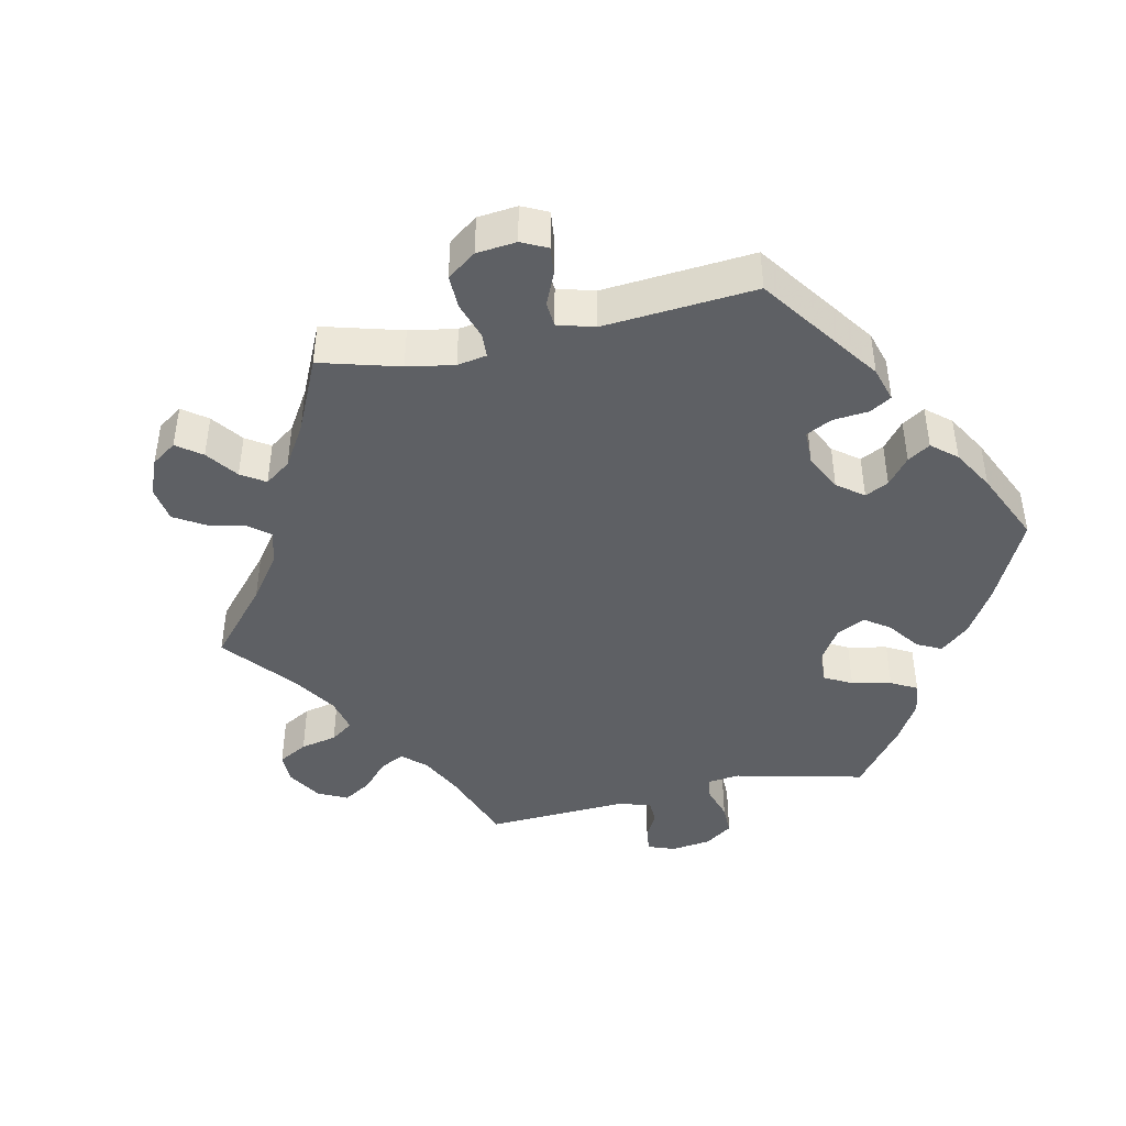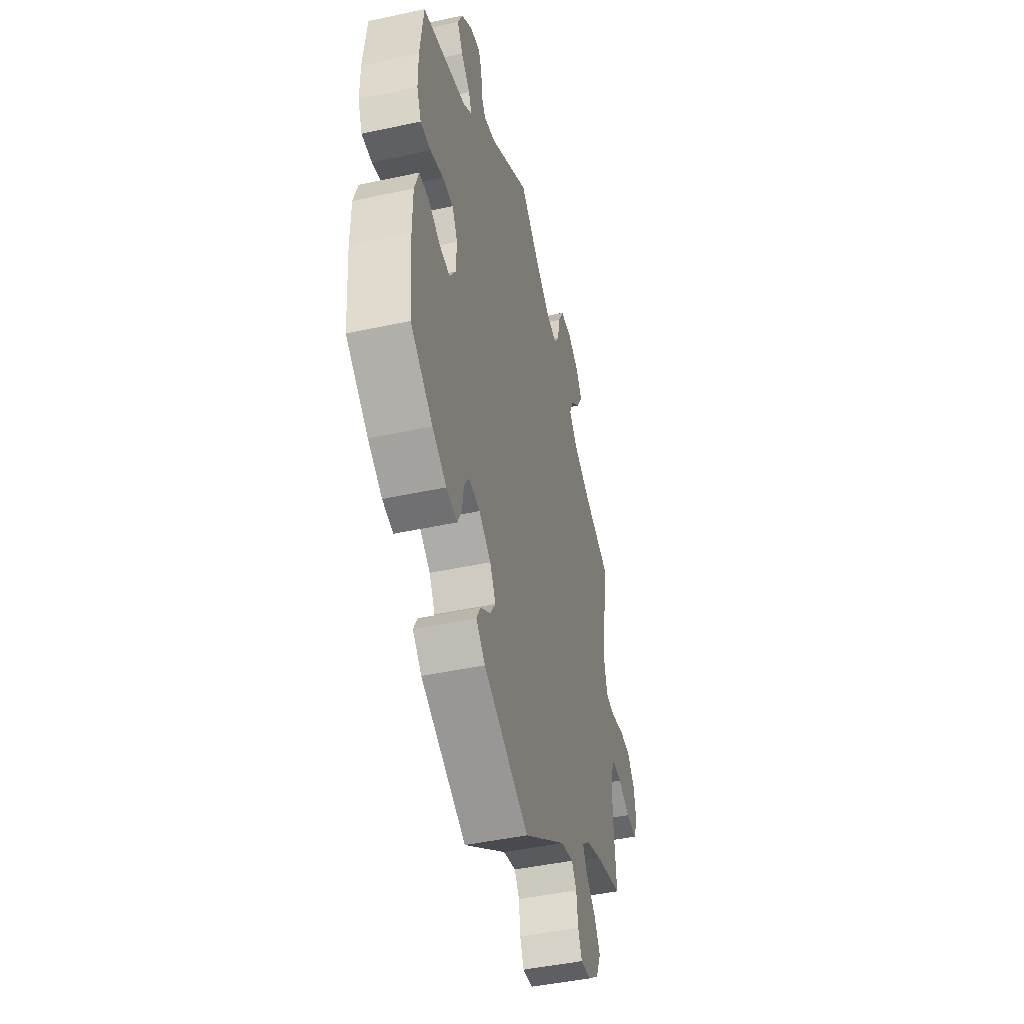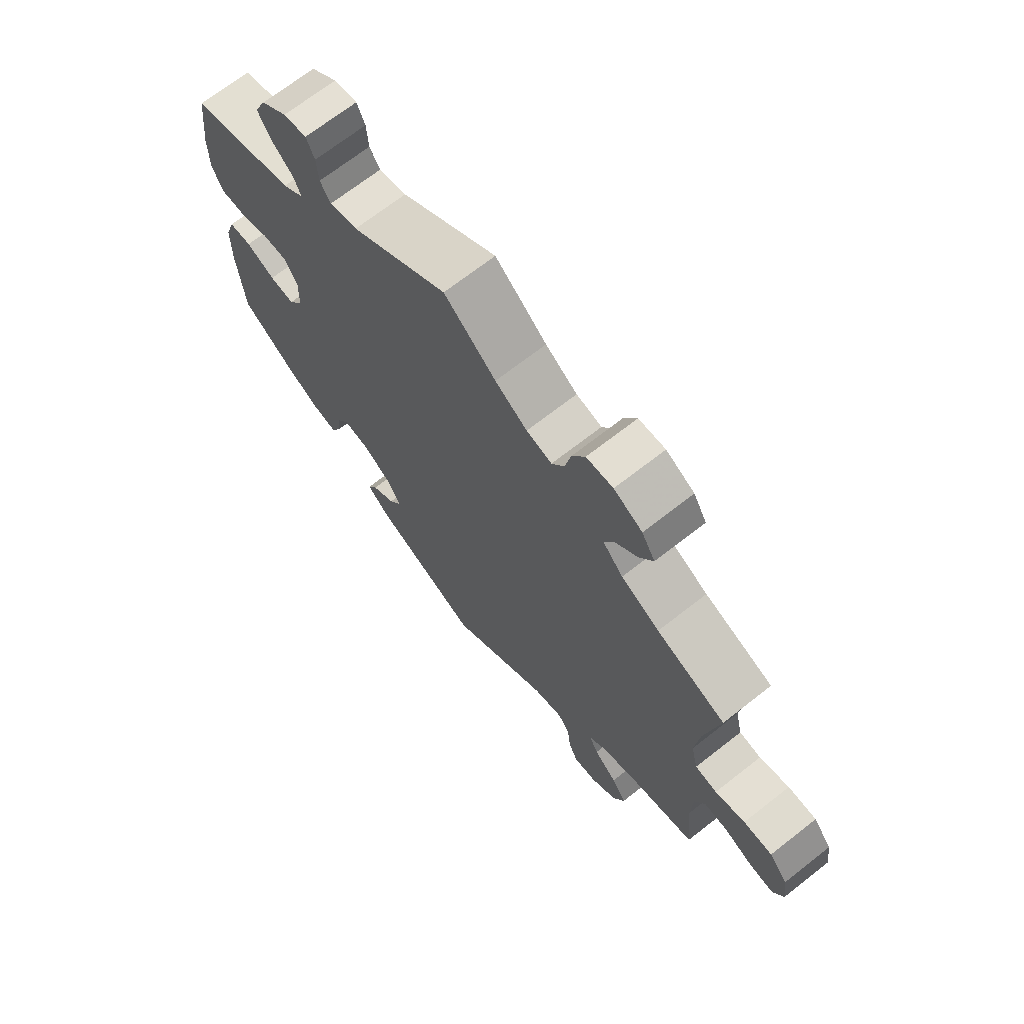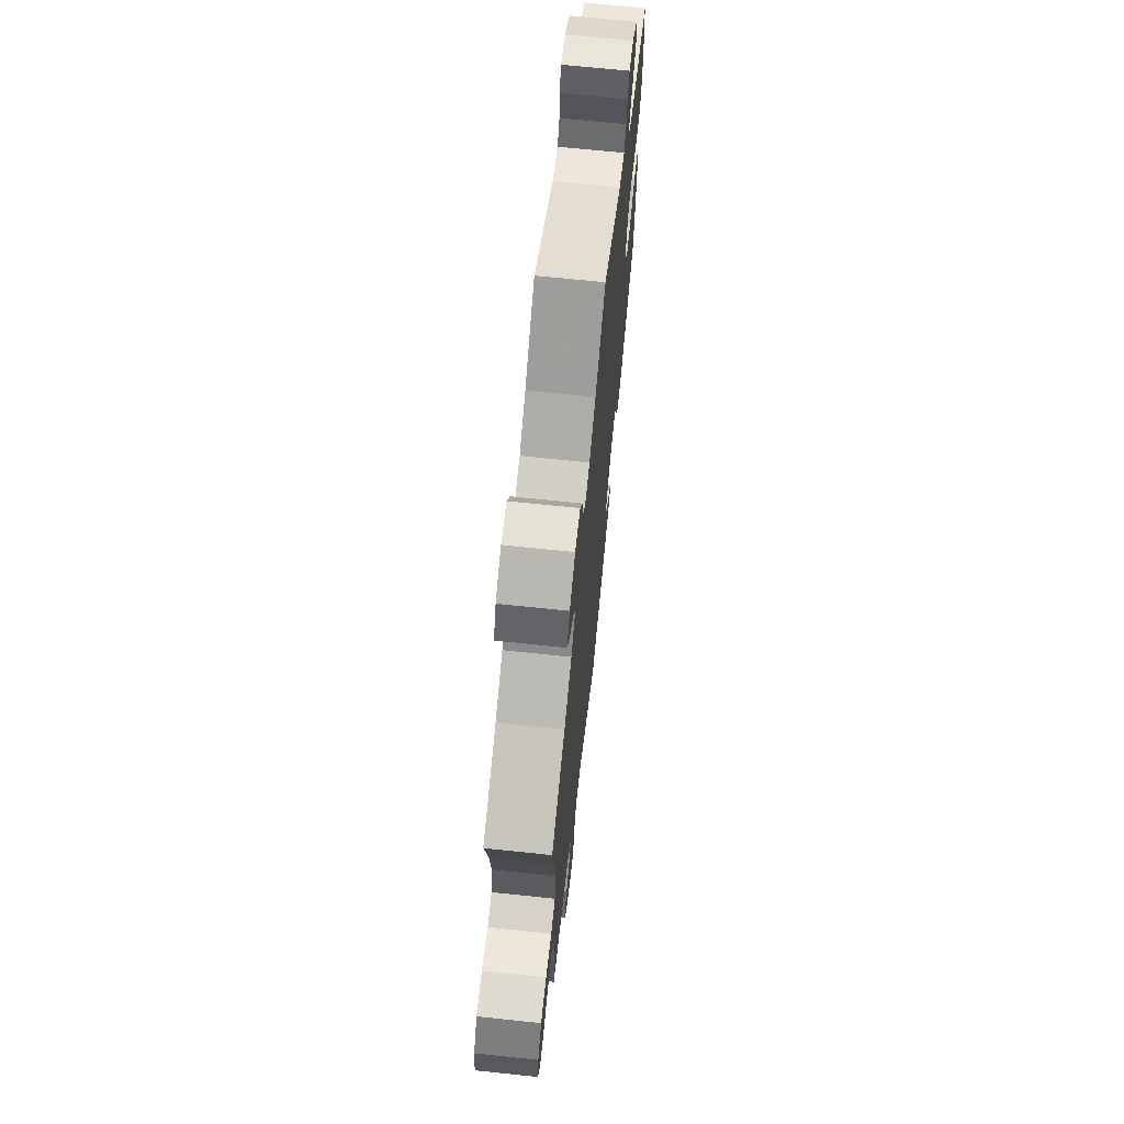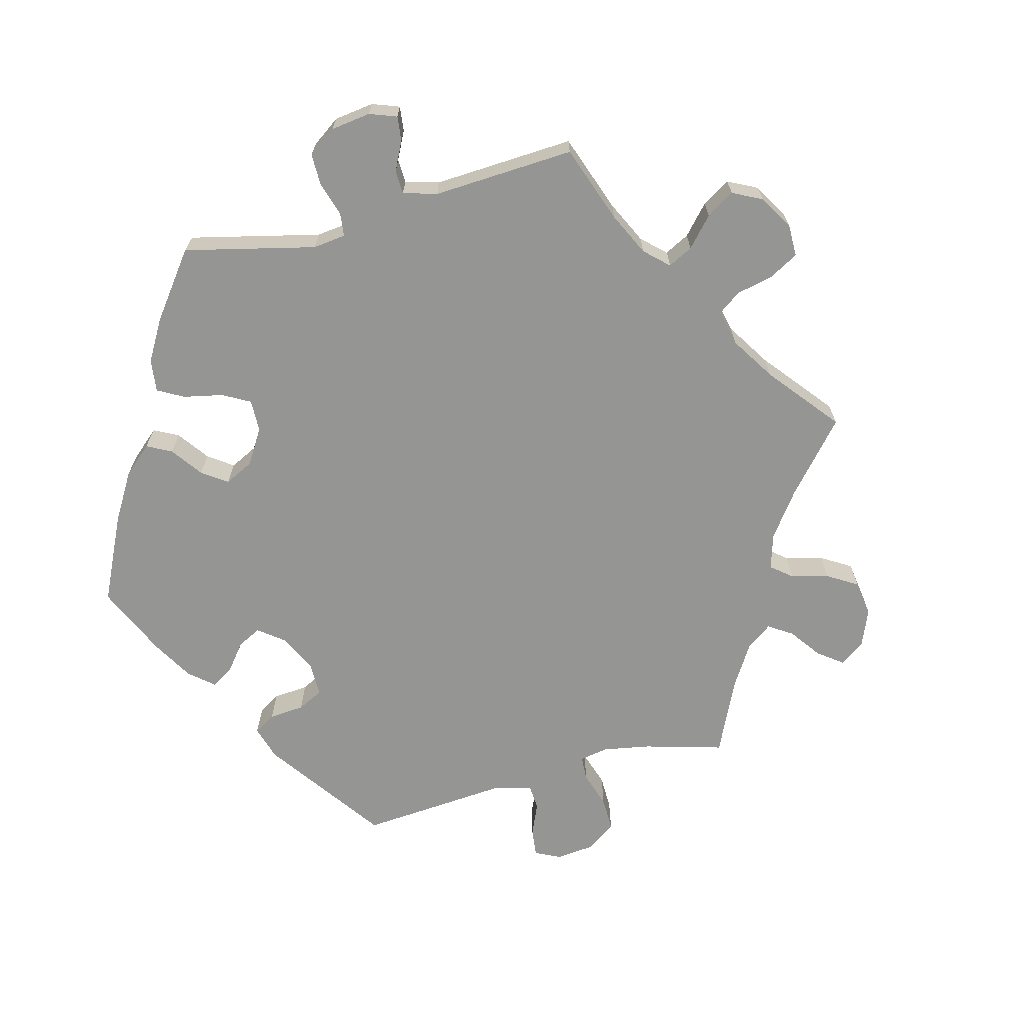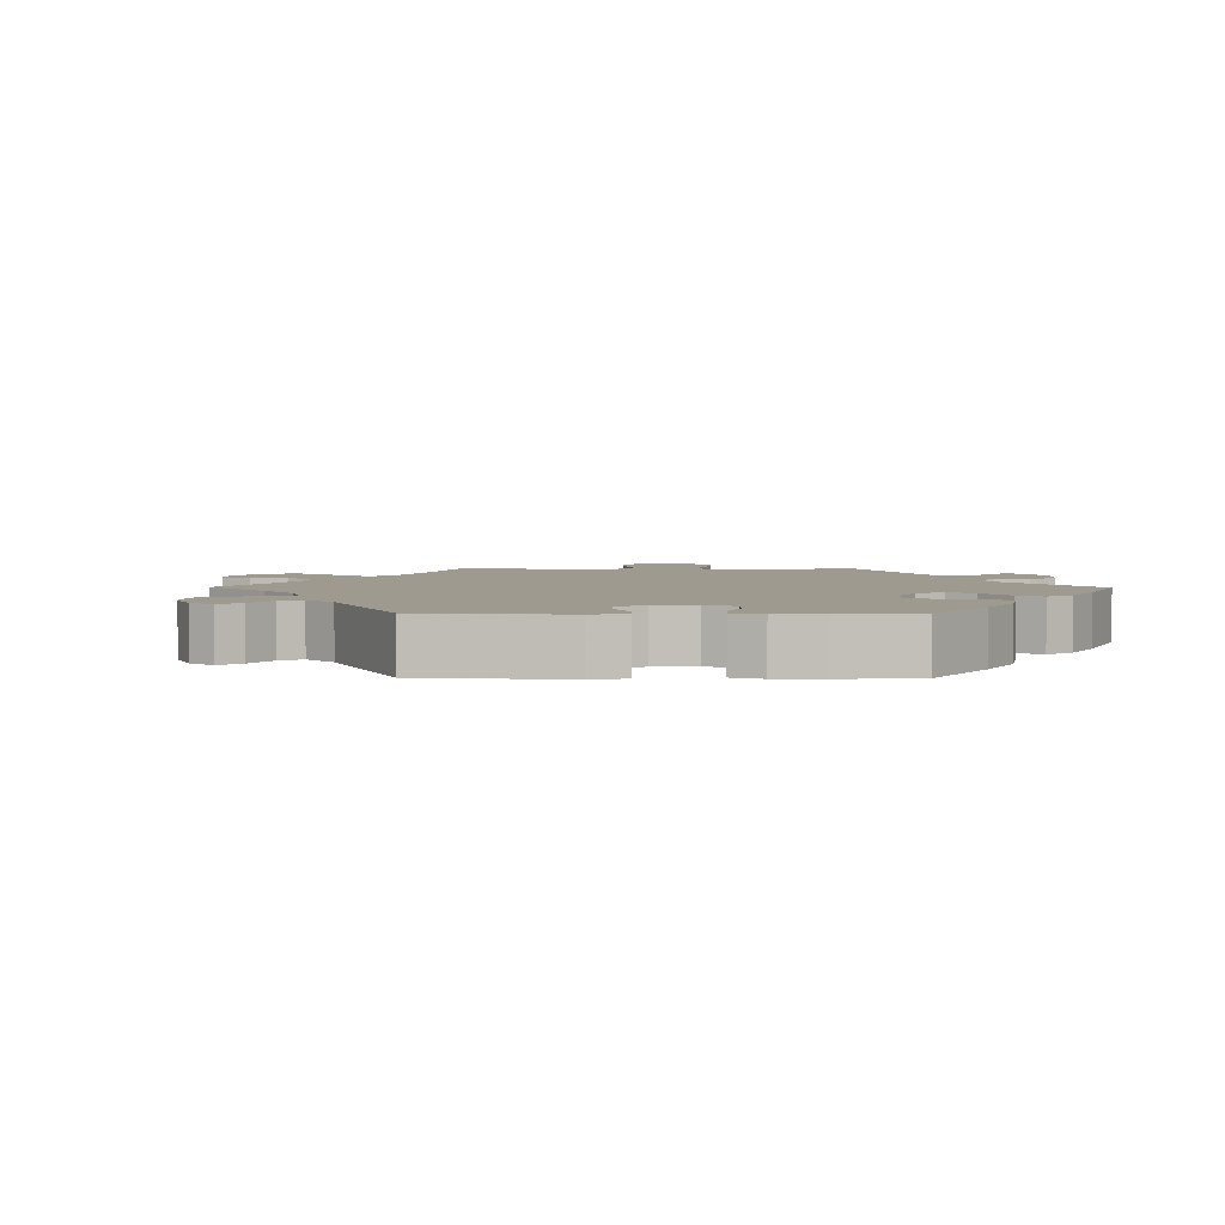
<metadata>
{"format":"obj","ext":"obj","renderer":"f3d","projection":"perspective","resolution":1024,"background":"white","views":[{"elev":-43.1,"azim":162.2,"up":"+Y"},{"elev":-45.5,"azim":-76.0,"up":"+Z"},{"elev":69.6,"azim":51.9,"up":"+Z"},{"elev":68.7,"azim":96.0,"up":"+Z"},{"elev":-67.4,"azim":-15.5,"up":"+Y"},{"elev":3.8,"azim":-149.4,"up":"+Y"}]}
</metadata>
<code>
v 0.477 0.07 0.164
v 0.469 0.07 0.087
v 0.481 0.07 0.036
v 0.519 0.07 0.03
v 0.571 0.07 0.045
v 0.621 0.07 0.044
v 0.653 0.07 0.004
v 0.661 0.07 -0.052
v 0.643 0.07 -0.091
v 0.6 0.07 -0.086
v 0.55 0.07 -0.064
v 0.51 0.07 -0.062
v 0.492 0.07 -0.103
v 0.49 0.07 -0.173
v 0.501 0.07 -0.289
v 0.389 0.07 -0.318
v 0.326 0.07 -0.341
v 0.294 0.07 -0.368
v 0.31 0.07 -0.399
v 0.35 0.07 -0.435
v 0.375 0.07 -0.476
v 0.355 0.07 -0.522
v 0.31 0.07 -0.555
v 0.27 0.07 -0.558
v 0.254 0.07 -0.522
v 0.248 0.07 -0.472
v 0.228 0.07 -0.443
v 0.176 0.07 -0.456
v 0.001 0.07 -0.578
v -0.186 0.07 -0.493
v -0.223 0.07 -0.458
v -0.206 0.07 -0.427
v -0.165 0.07 -0.398
v -0.143 0.07 -0.364
v -0.167 0.07 -0.322
v -0.216 0.07 -0.289
v -0.262 0.07 -0.283
v -0.282 0.07 -0.314
v -0.289 0.07 -0.362
v -0.306 0.07 -0.395
v -0.351 0.07 -0.387
v -0.409 0.07 -0.354
v -0.5 0.07 -0.289
v -0.511 0.07 -0.156
v -0.51 0.07 -0.077
v -0.493 0.07 -0.026
v -0.454 0.07 -0.024
v -0.404 0.07 -0.046
v -0.361 0.07 -0.05
v -0.336 0.07 -0.012
v -0.334 0.07 0.046
v -0.356 0.07 0.086
v -0.4 0.07 0.085
v -0.454 0.07 0.067
v -0.496 0.07 0.066
v -0.514 0.07 0.109
v -0.514 0.07 0.176
v -0.5 0.07 0.289
v -0.319 0.07 0.344
v -0.282 0.07 0.372
v -0.295 0.07 0.402
v -0.332 0.07 0.436
v -0.355 0.07 0.475
v -0.335 0.07 0.519
v -0.29 0.07 0.554
v -0.25 0.07 0.561
v -0.236 0.07 0.529
v -0.233 0.07 0.484
v -0.215 0.07 0.456
v -0.167 0.07 0.468
v 0 0.07 0.578
v 0.089 0.07 0.503
v 0.144 0.07 0.466
v 0.188 0.07 0.456
v 0.209 0.07 0.489
v 0.22 0.07 0.542
v 0.242 0.07 0.583
v 0.288 0.07 0.586
v 0.337 0.07 0.559
v 0.36 0.07 0.52
v 0.336 0.07 0.479
v 0.297 0.07 0.443
v 0.281 0.07 0.407
v 0.316 0.07 0.369
v 0.382 0.07 0.335
v 0.501 0.07 0.29
v 0.477 0 0.164
v 0.469 0 0.087
v 0.481 0 0.036
v 0.519 0 0.03
v 0.571 0 0.045
v 0.621 0 0.044
v 0.653 0 0.004
v 0.661 0 -0.052
v 0.643 0 -0.091
v 0.6 0 -0.086
v 0.55 0 -0.064
v 0.51 0 -0.062
v 0.492 0 -0.103
v 0.49 0 -0.173
v 0.501 0 -0.289
v 0.389 0 -0.318
v 0.326 0 -0.341
v 0.294 0 -0.368
v 0.31 0 -0.399
v 0.35 0 -0.435
v 0.375 0 -0.476
v 0.355 0 -0.522
v 0.31 0 -0.555
v 0.27 0 -0.558
v 0.254 0 -0.522
v 0.248 0 -0.472
v 0.228 0 -0.443
v 0.176 0 -0.456
v 0.001 0 -0.578
v -0.186 0 -0.493
v -0.223 0 -0.458
v -0.206 0 -0.427
v -0.165 0 -0.398
v -0.143 0 -0.364
v -0.167 0 -0.322
v -0.216 0 -0.289
v -0.262 0 -0.283
v -0.282 0 -0.314
v -0.289 0 -0.362
v -0.306 0 -0.395
v -0.351 0 -0.387
v -0.409 0 -0.354
v -0.5 0 -0.289
v -0.511 0 -0.156
v -0.51 0 -0.077
v -0.493 0 -0.026
v -0.454 0 -0.024
v -0.404 0 -0.046
v -0.361 0 -0.05
v -0.336 0 -0.012
v -0.334 0 0.046
v -0.356 0 0.086
v -0.4 0 0.085
v -0.454 0 0.067
v -0.496 0 0.066
v -0.514 0 0.109
v -0.514 0 0.176
v -0.5 0 0.289
v -0.319 0 0.344
v -0.282 0 0.372
v -0.295 0 0.402
v -0.332 0 0.436
v -0.355 0 0.475
v -0.335 0 0.519
v -0.29 0 0.554
v -0.25 0 0.561
v -0.236 0 0.529
v -0.233 0 0.484
v -0.215 0 0.456
v -0.167 0 0.468
v 0 0 0.578
v 0.089 0 0.503
v 0.144 0 0.466
v 0.188 0 0.456
v 0.209 0 0.489
v 0.22 0 0.542
v 0.242 0 0.583
v 0.288 0 0.586
v 0.337 0 0.559
v 0.36 0 0.52
v 0.336 0 0.479
v 0.297 0 0.443
v 0.281 0 0.407
v 0.316 0 0.369
v 0.382 0 0.335
v 0.501 0 0.29
f 85 86 1
f 84 85 1 2
f 83 84 2 3
f 79 80 81 82
f 79 82 83
f 78 79 83
f 75 76 77 78
f 74 75 78 83
f 73 74 83 3
f 70 71 72
f 69 70 72 73
f 65 66 67 68
f 65 68 69
f 64 65 69
f 61 62 63 64
f 60 61 64 69
f 56 57 58 59
f 56 59 60
f 53 54 55 56
f 52 53 56 60
f 51 52 60 69
f 45 46 47 48
f 45 48 49
f 44 45 49
f 43 44 49
f 42 43 49 50
f 38 39 40 41
f 37 38 41 42
f 30 31 32 33
f 28 29 30 33
f 27 28 33 34
f 23 24 25 26
f 23 26 27
f 22 23 27
f 19 20 21 22
f 18 19 22 27
f 14 15 16
f 13 14 16 17
f 12 13 17 18
f 8 9 10 11
f 8 11 12
f 7 8 12
f 4 5 6 7
f 3 4 7 12
f 50 51 69 73
f 37 42 50 73
f 36 37 73 3
f 35 36 3 12
f 27 34 35
f 12 18 27 35
f 87 172 171
f 88 87 171 170
f 89 88 170 169
f 168 167 166 165
f 169 168 165
f 169 165 164
f 164 163 162 161
f 169 164 161 160
f 89 169 160 159
f 158 157 156
f 159 158 156 155
f 154 153 152 151
f 155 154 151
f 155 151 150
f 150 149 148 147
f 155 150 147 146
f 145 144 143 142
f 146 145 142
f 142 141 140 139
f 146 142 139 138
f 155 146 138 137
f 134 133 132 131
f 135 134 131
f 135 131 130
f 135 130 129
f 136 135 129 128
f 127 126 125 124
f 128 127 124 123
f 119 118 117 116
f 119 116 115 114
f 120 119 114 113
f 112 111 110 109
f 113 112 109
f 113 109 108
f 108 107 106 105
f 113 108 105 104
f 102 101 100
f 103 102 100 99
f 104 103 99 98
f 97 96 95 94
f 98 97 94
f 98 94 93
f 93 92 91 90
f 98 93 90 89
f 159 155 137 136
f 159 136 128 123
f 89 159 123 122
f 98 89 122 121
f 121 120 113
f 121 113 104 98
f 1 87 88 2
f 2 88 89 3
f 3 89 90 4
f 4 90 91 5
f 5 91 92 6
f 6 92 93 7
f 7 93 94 8
f 8 94 95 9
f 9 95 96 10
f 10 96 97 11
f 11 97 98 12
f 12 98 99 13
f 13 99 100 14
f 14 100 101 15
f 15 101 102 16
f 16 102 103 17
f 17 103 104 18
f 18 104 105 19
f 19 105 106 20
f 20 106 107 21
f 21 107 108 22
f 22 108 109 23
f 23 109 110 24
f 24 110 111 25
f 25 111 112 26
f 26 112 113 27
f 27 113 114 28
f 28 114 115 29
f 29 115 116 30
f 30 116 117 31
f 31 117 118 32
f 32 118 119 33
f 33 119 120 34
f 34 120 121 35
f 35 121 122 36
f 36 122 123 37
f 37 123 124 38
f 38 124 125 39
f 39 125 126 40
f 40 126 127 41
f 41 127 128 42
f 42 128 129 43
f 43 129 130 44
f 44 130 131 45
f 45 131 132 46
f 46 132 133 47
f 47 133 134 48
f 48 134 135 49
f 49 135 136 50
f 50 136 137 51
f 51 137 138 52
f 52 138 139 53
f 53 139 140 54
f 54 140 141 55
f 55 141 142 56
f 56 142 143 57
f 57 143 144 58
f 58 144 145 59
f 59 145 146 60
f 60 146 147 61
f 61 147 148 62
f 62 148 149 63
f 63 149 150 64
f 64 150 151 65
f 65 151 152 66
f 66 152 153 67
f 67 153 154 68
f 68 154 155 69
f 69 155 156 70
f 70 156 157 71
f 71 157 158 72
f 72 158 159 73
f 73 159 160 74
f 74 160 161 75
f 75 161 162 76
f 76 162 163 77
f 77 163 164 78
f 78 164 165 79
f 79 165 166 80
f 80 166 167 81
f 81 167 168 82
f 82 168 169 83
f 83 169 170 84
f 84 170 171 85
f 85 171 172 86
f 86 172 87 1

</code>
